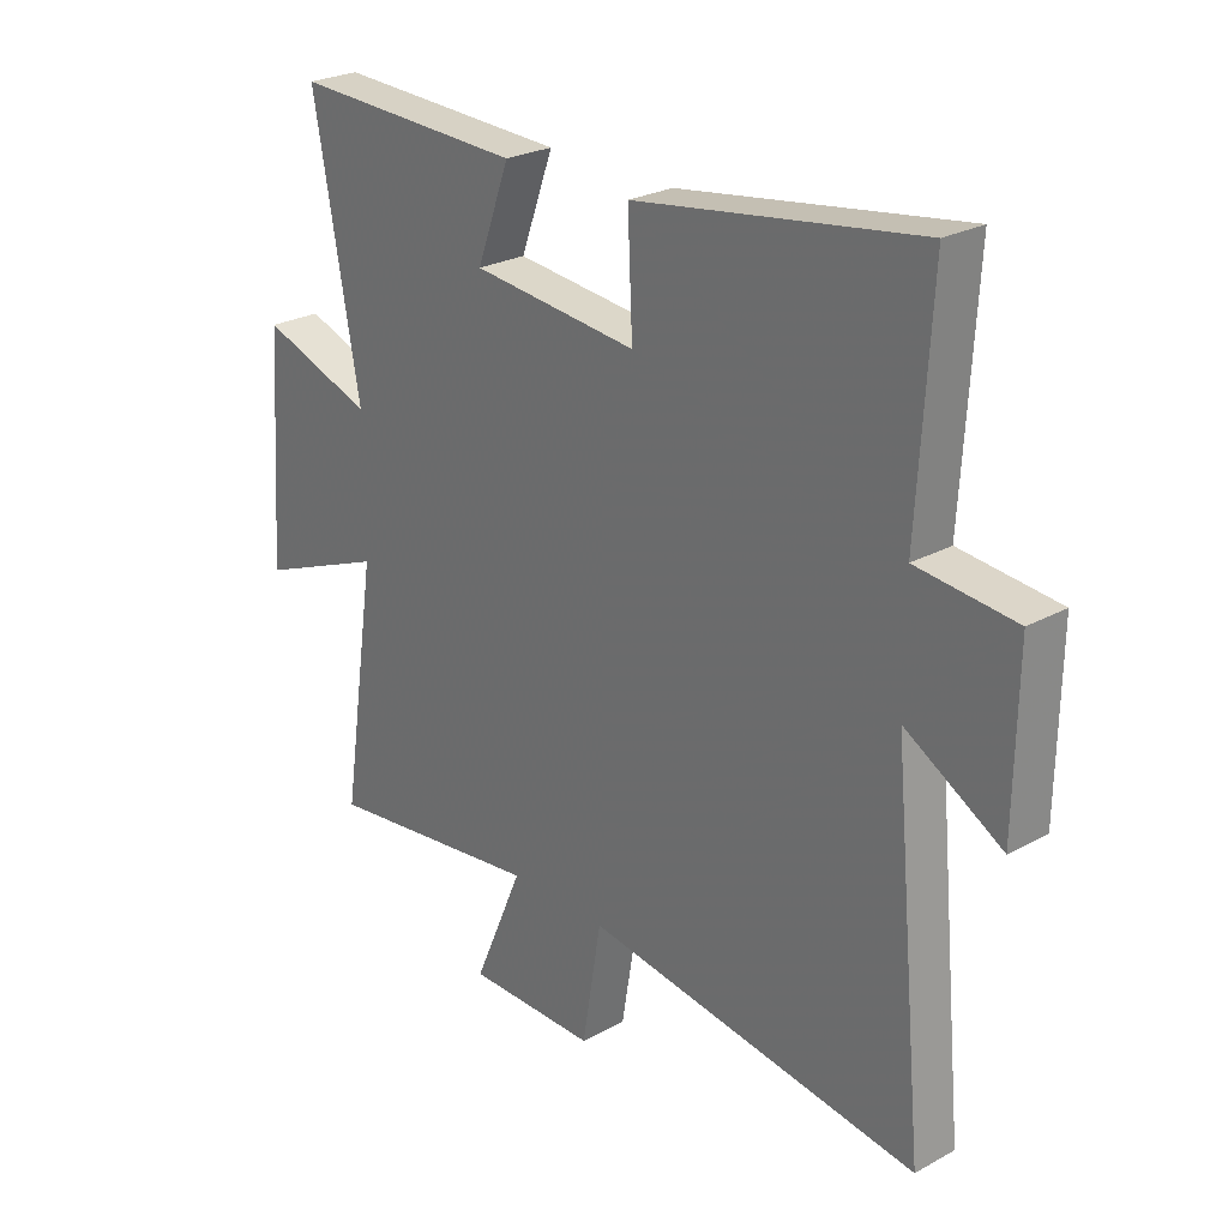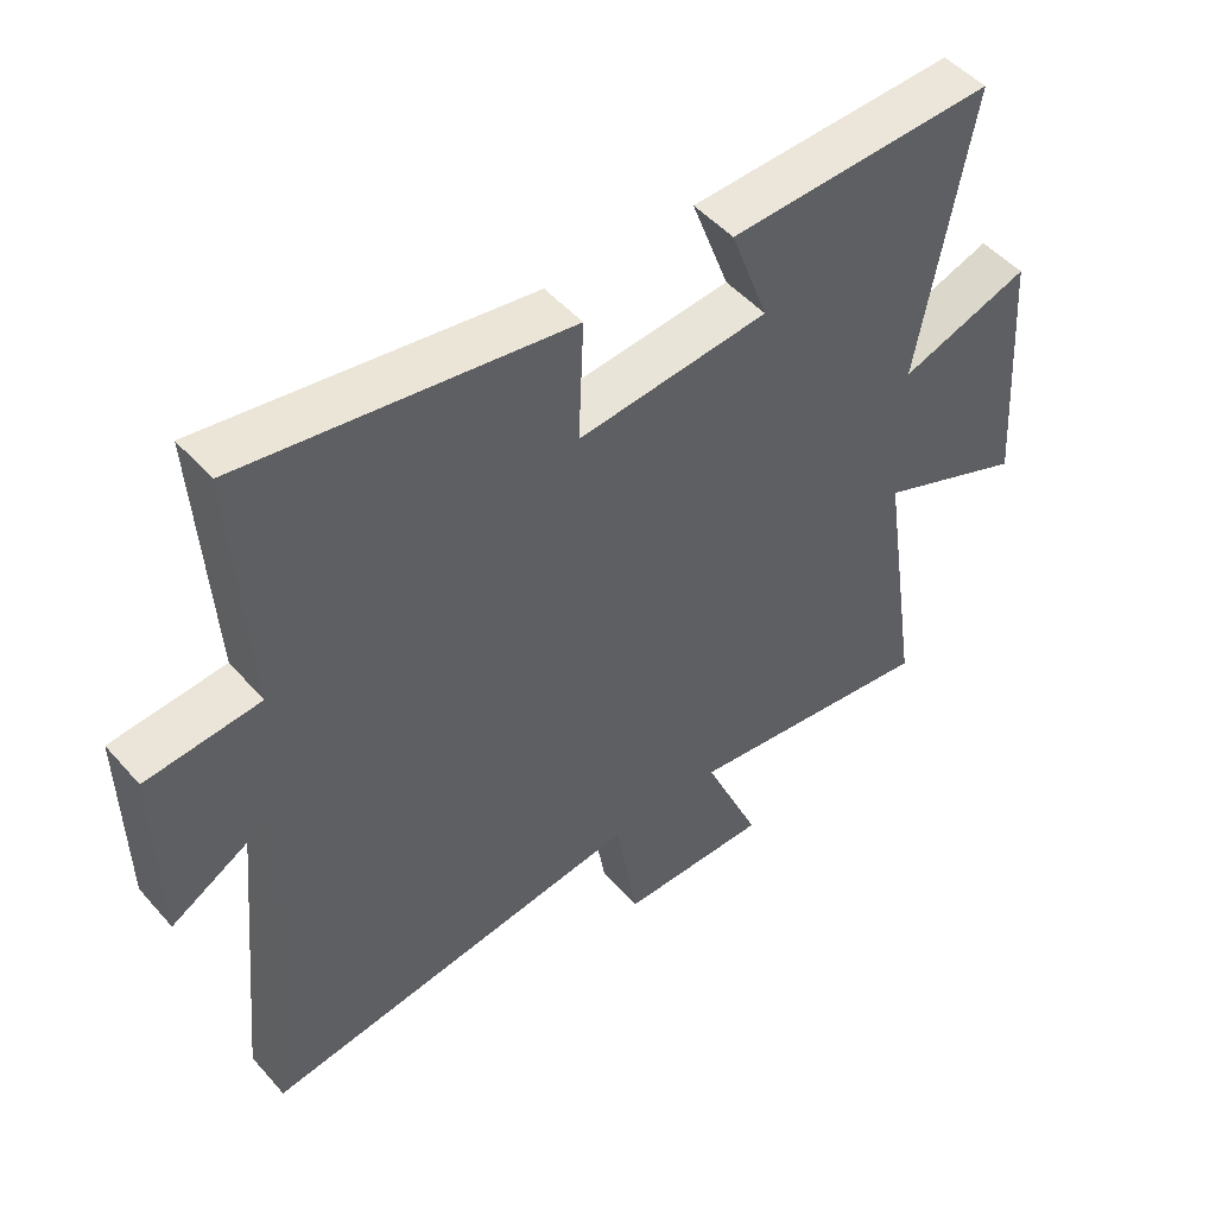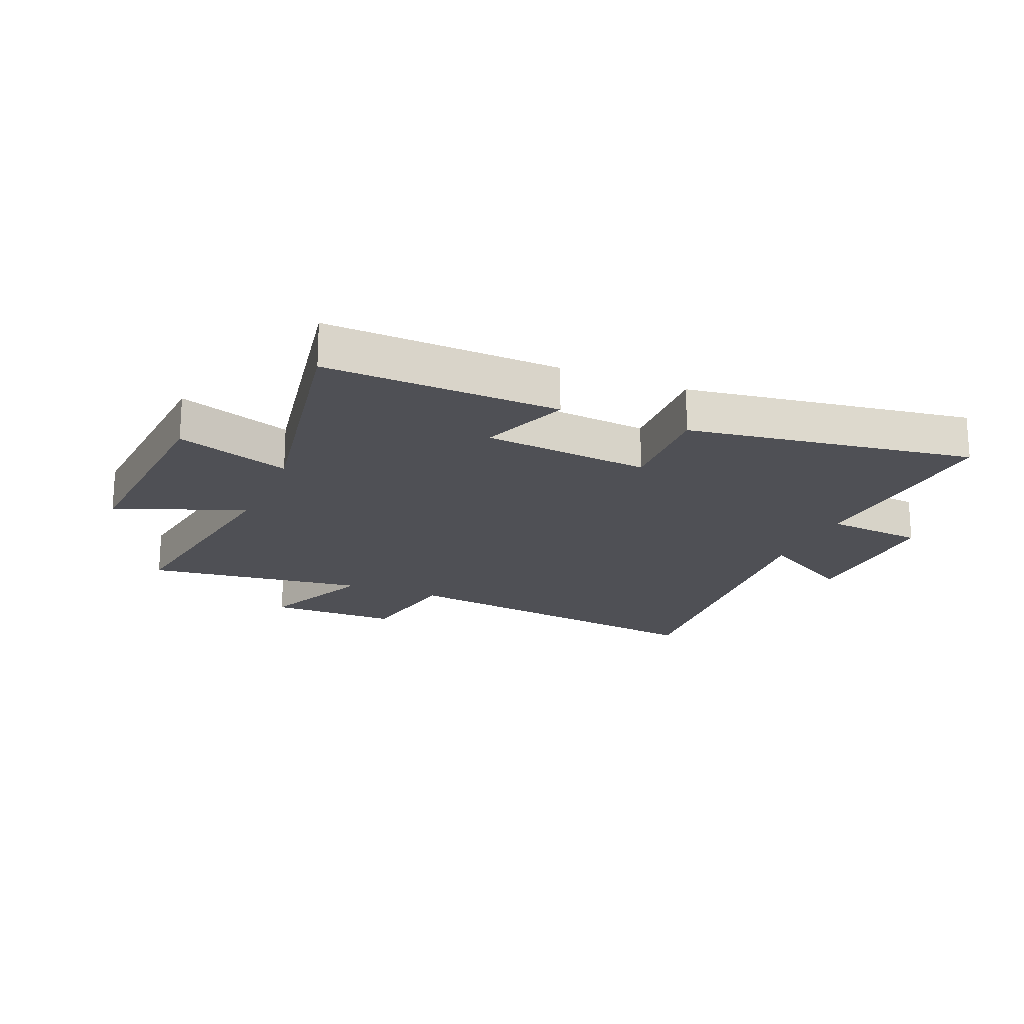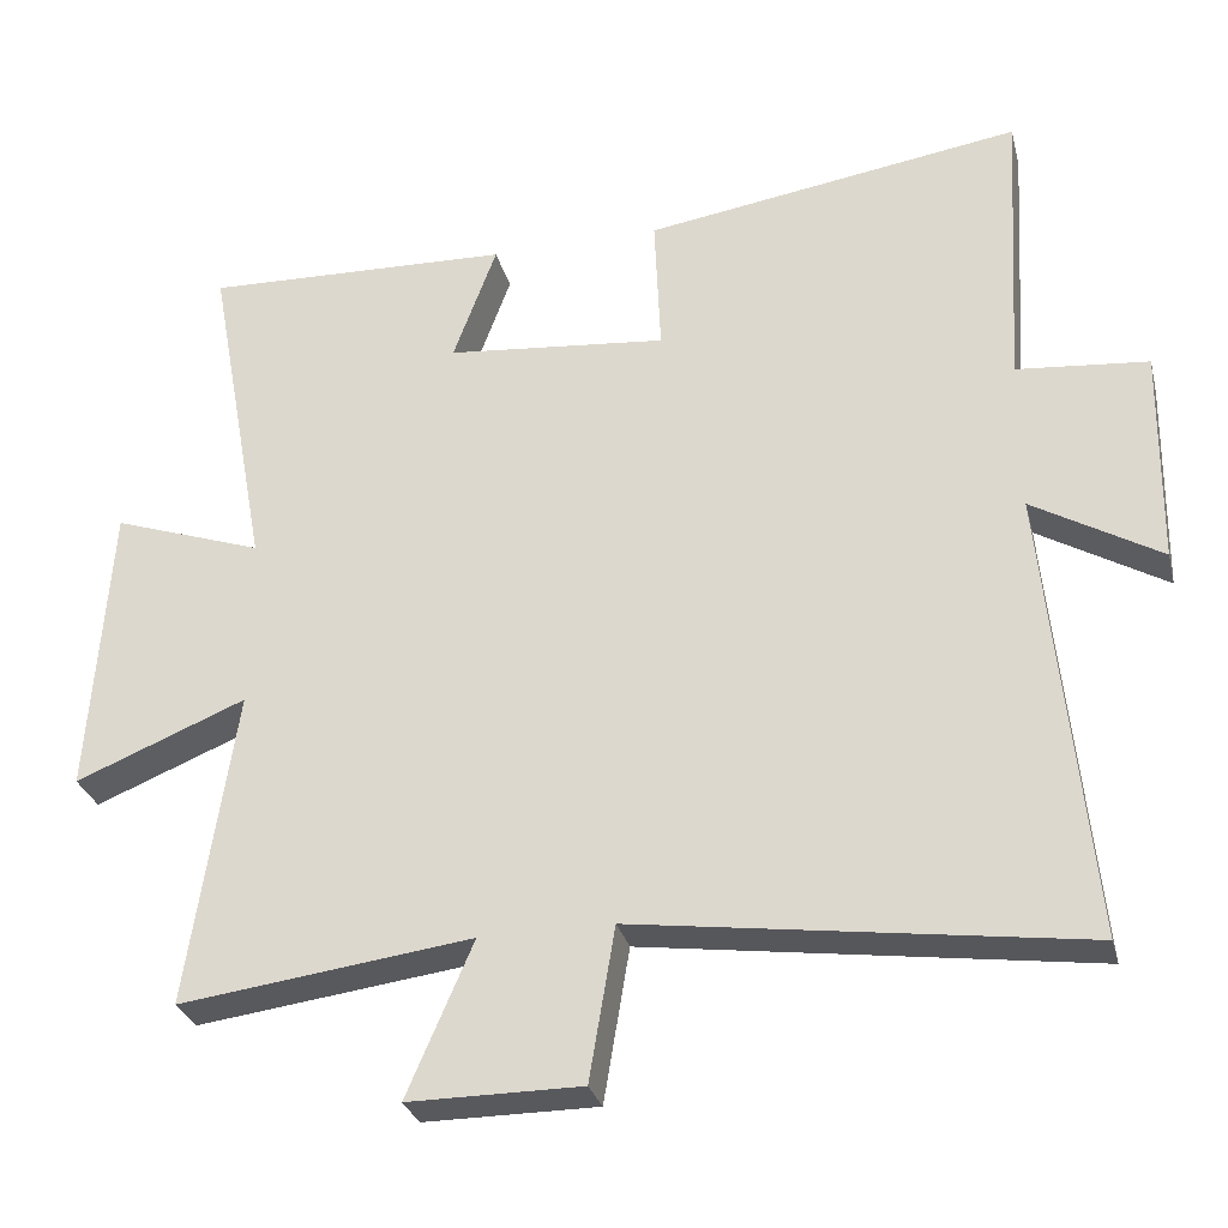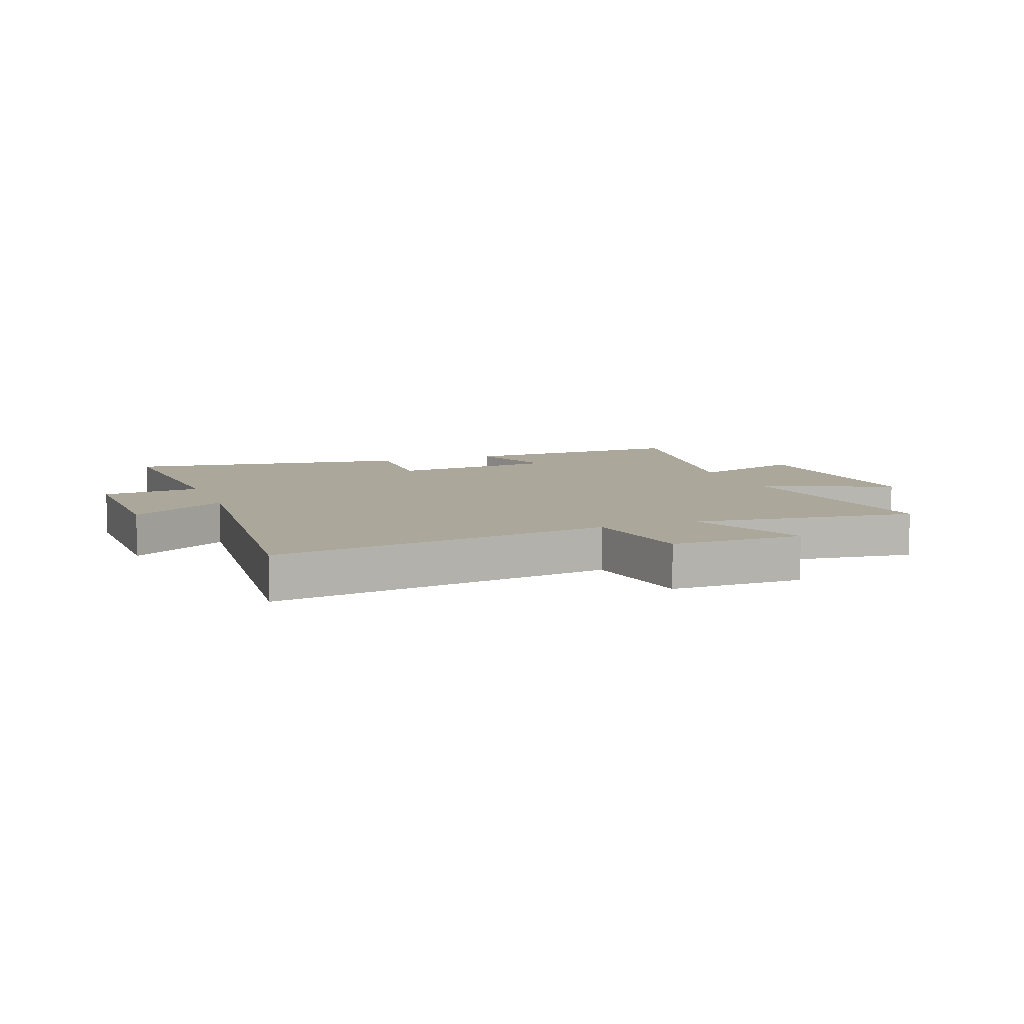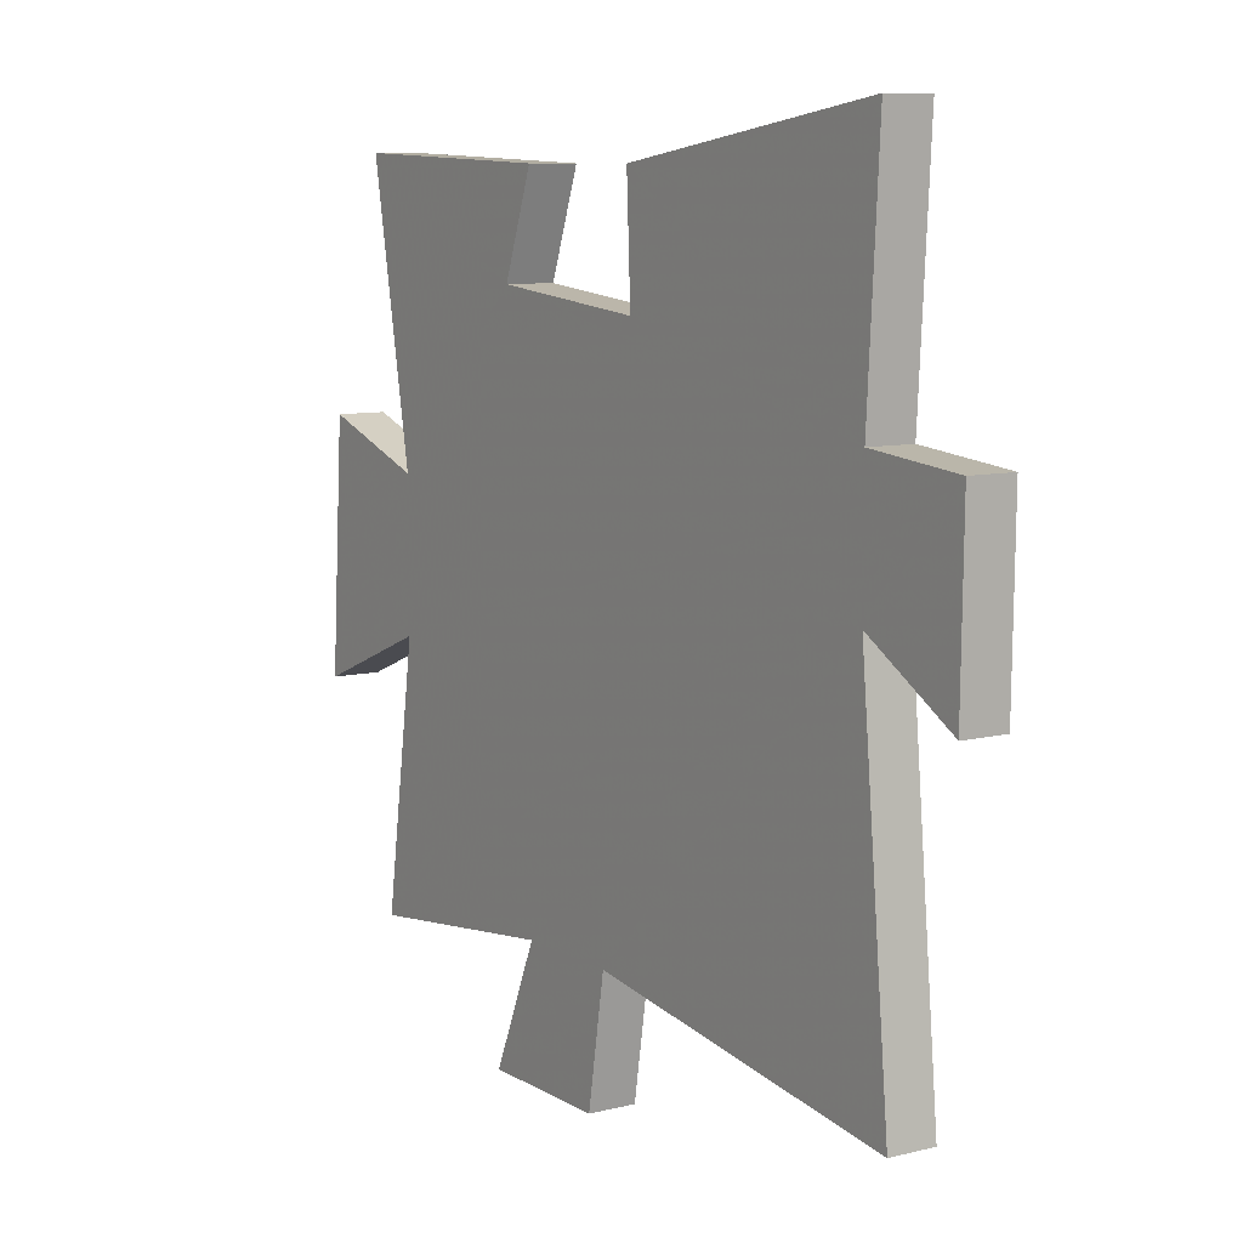
<metadata>
{"format":"obj","ext":"obj","renderer":"f3d","projection":"perspective","resolution":1024,"background":"white","views":[{"elev":25.5,"azim":48.7,"up":"+Z"},{"elev":49.2,"azim":140.6,"up":"+Z"},{"elev":-19.3,"azim":-22.9,"up":"+Y"},{"elev":-29.6,"azim":14.0,"up":"+Z"},{"elev":8.2,"azim":159.2,"up":"+Y"},{"elev":8.9,"azim":56.5,"up":"+Z"}]}
</metadata>
<code>
v 0.522 0.07 0.573
v 0.5 0.07 0.199
v 0.668 0.07 0.183
v 0.664 0.07 -0.095
v 0.5 0.07 0.001
v 0.556 0.07 -0.58
v -0.015 0.07 -0.5
v -0.048 0.07 -0.697
v -0.27 0.07 -0.697
v -0.185 0.07 -0.5
v -0.561 0.07 -0.548
v -0.5 0.07 -0.141
v -0.72 0.07 -0.23
v -0.694 0.07 0.15
v -0.5 0.07 0.083
v -0.579 0.07 0.514
v -0.182 0.07 0.5
v -0.238 0.07 0.348
v 0.046 0.07 0.32
v 0.038 0.07 0.5
v 0.522 0 0.573
v 0.5 0 0.199
v 0.668 0 0.183
v 0.664 0 -0.095
v 0.5 0 0.001
v 0.556 0 -0.58
v -0.015 0 -0.5
v -0.048 0 -0.697
v -0.27 0 -0.697
v -0.185 0 -0.5
v -0.561 0 -0.548
v -0.5 0 -0.141
v -0.72 0 -0.23
v -0.694 0 0.15
v -0.5 0 0.083
v -0.579 0 0.514
v -0.182 0 0.5
v -0.238 0 0.348
v 0.046 0 0.32
v 0.038 0 0.5
f 19 20 1 2
f 18 19 2
f 15 16 17 18
f 15 18 2
f 12 13 14 15
f 12 15 2 3
f 10 11 12 3
f 7 8 9 10
f 7 10 3
f 5 6 7
f 5 7 3
f 3 4 5
f 22 21 40 39
f 22 39 38
f 38 37 36 35
f 22 38 35
f 35 34 33 32
f 23 22 35 32
f 23 32 31 30
f 30 29 28 27
f 23 30 27
f 27 26 25
f 23 27 25
f 25 24 23
f 1 21 22 2
f 2 22 23 3
f 3 23 24 4
f 4 24 25 5
f 5 25 26 6
f 6 26 27 7
f 7 27 28 8
f 8 28 29 9
f 9 29 30 10
f 10 30 31 11
f 11 31 32 12
f 12 32 33 13
f 13 33 34 14
f 14 34 35 15
f 15 35 36 16
f 16 36 37 17
f 17 37 38 18
f 18 38 39 19
f 19 39 40 20
f 20 40 21 1

</code>
